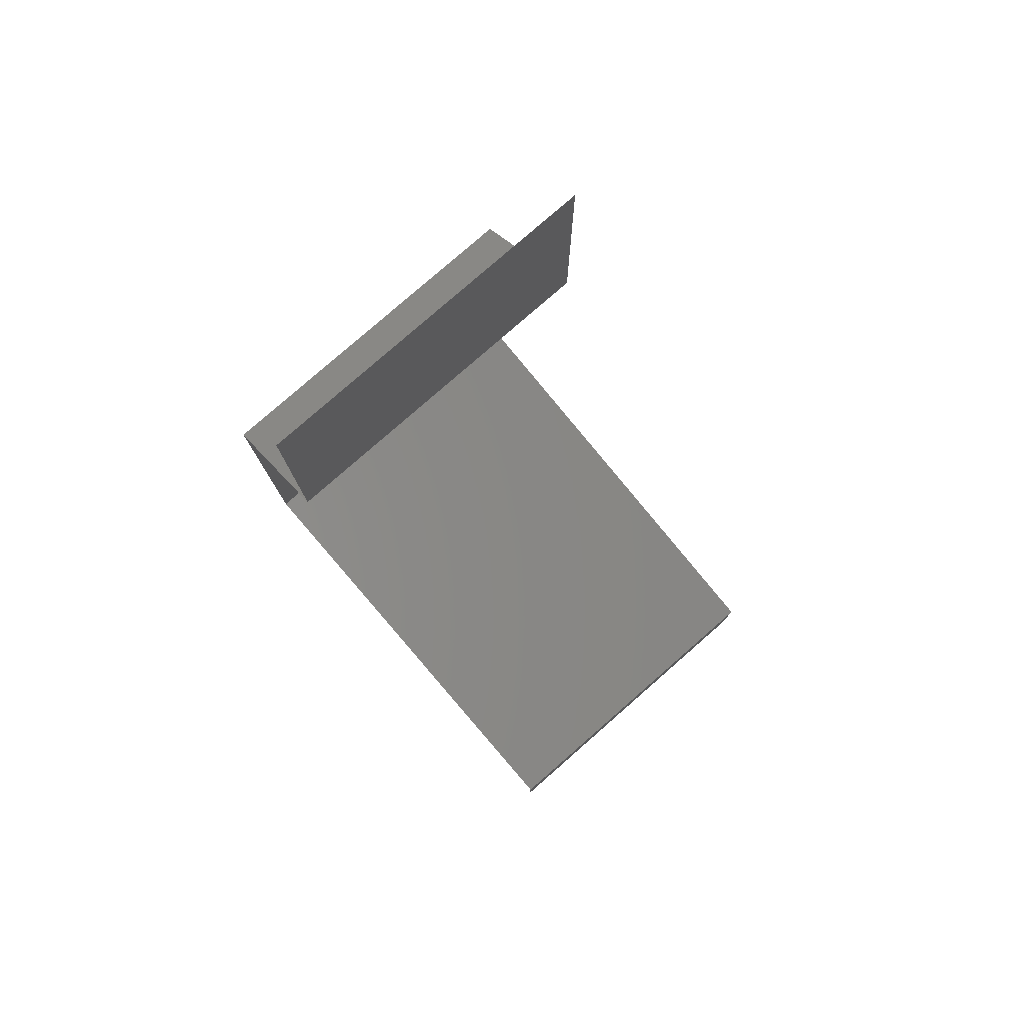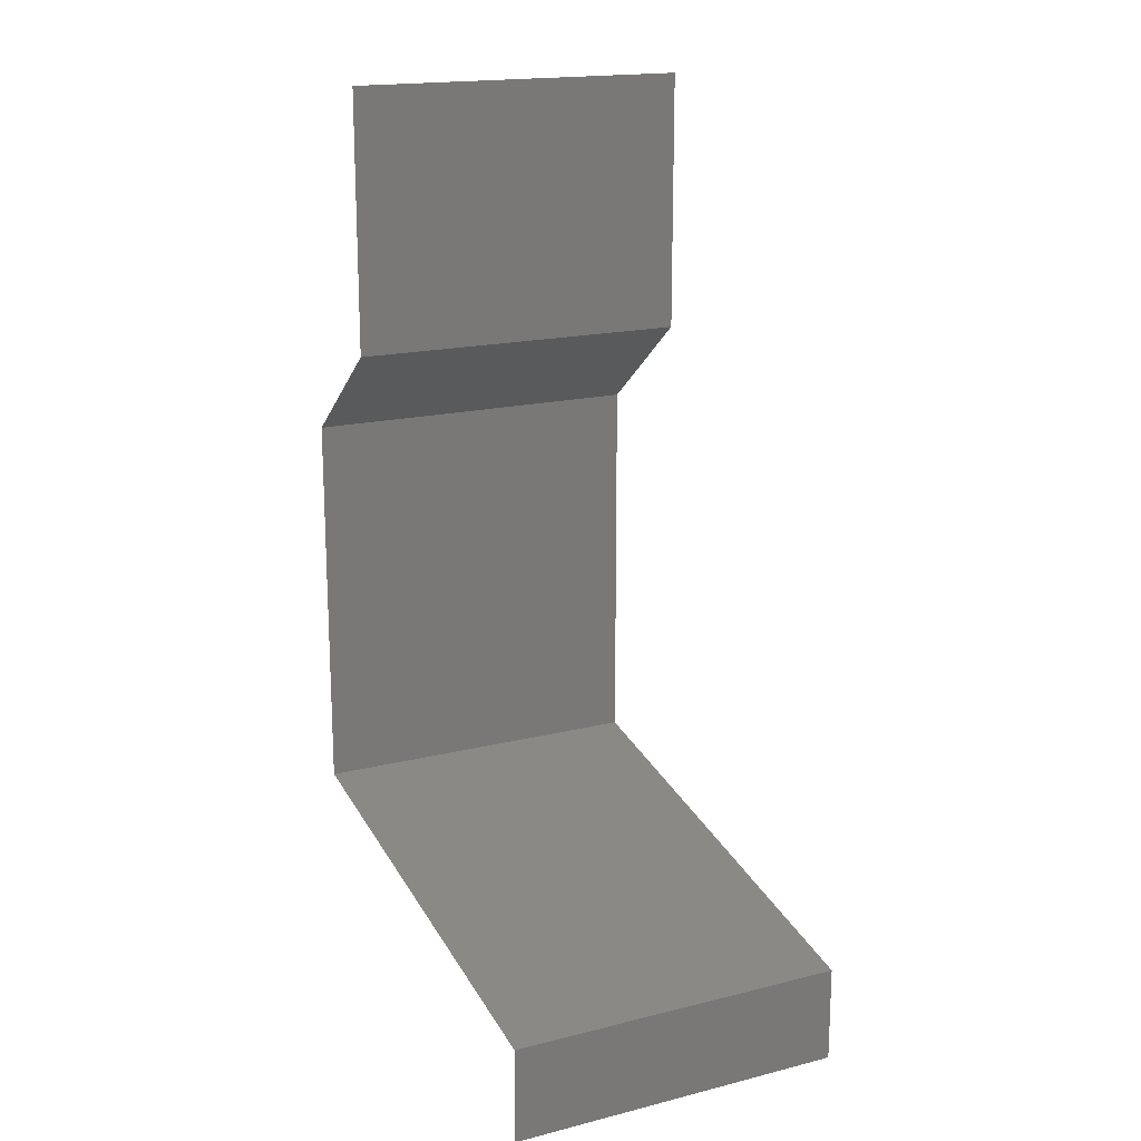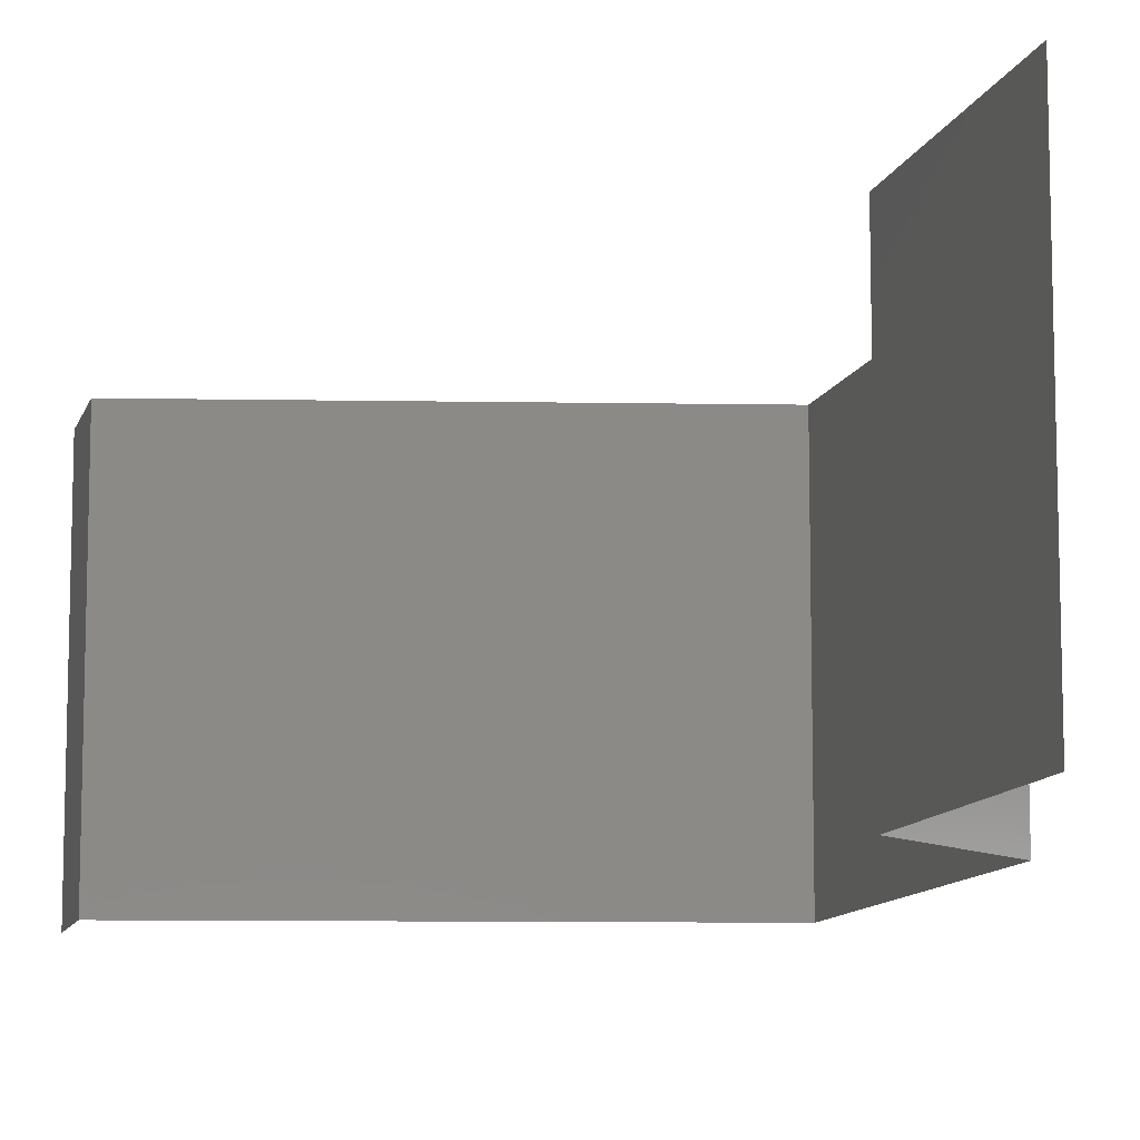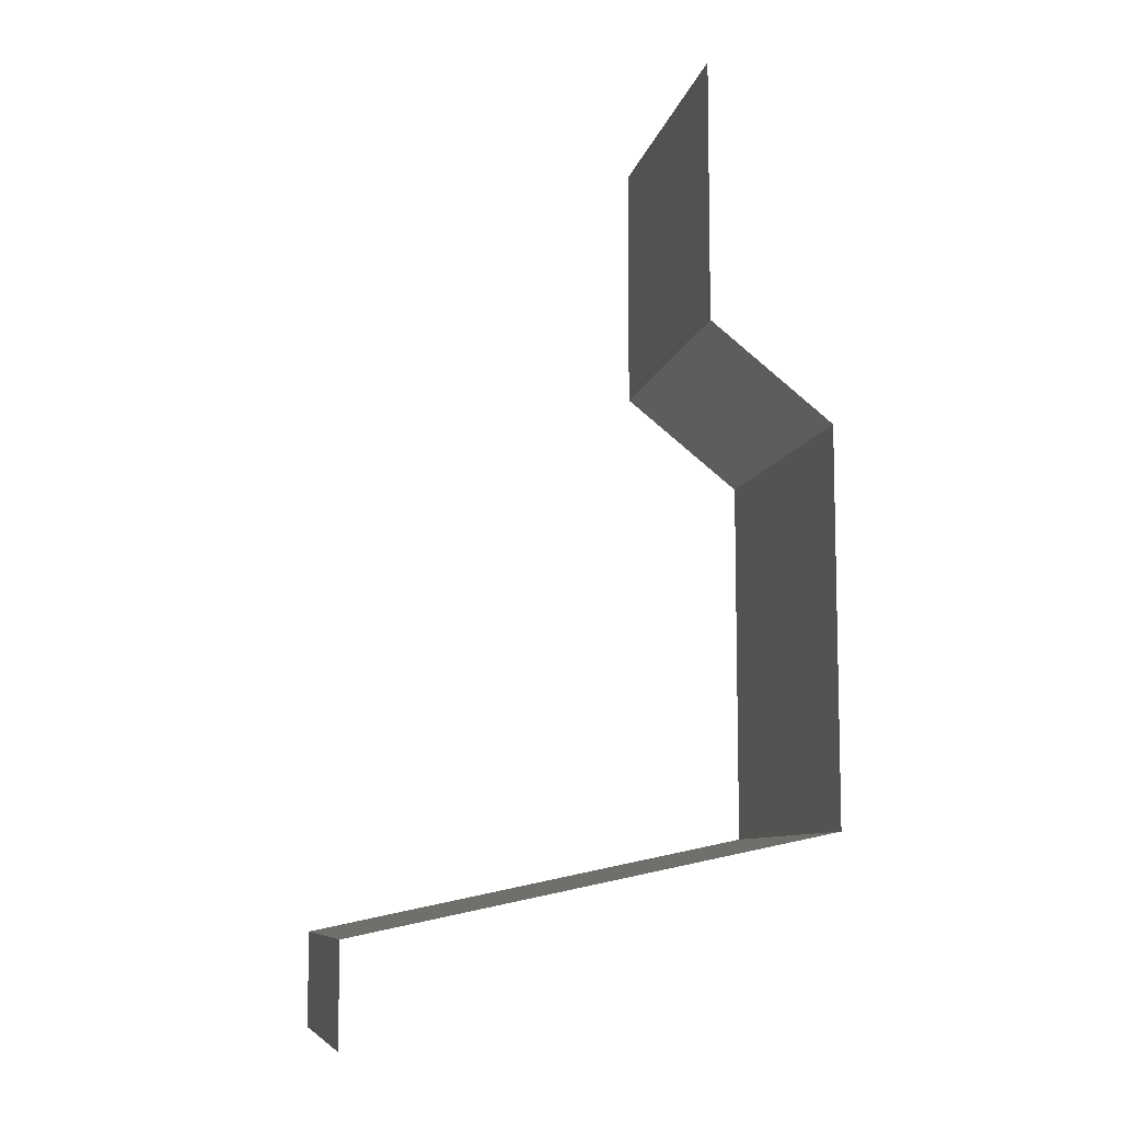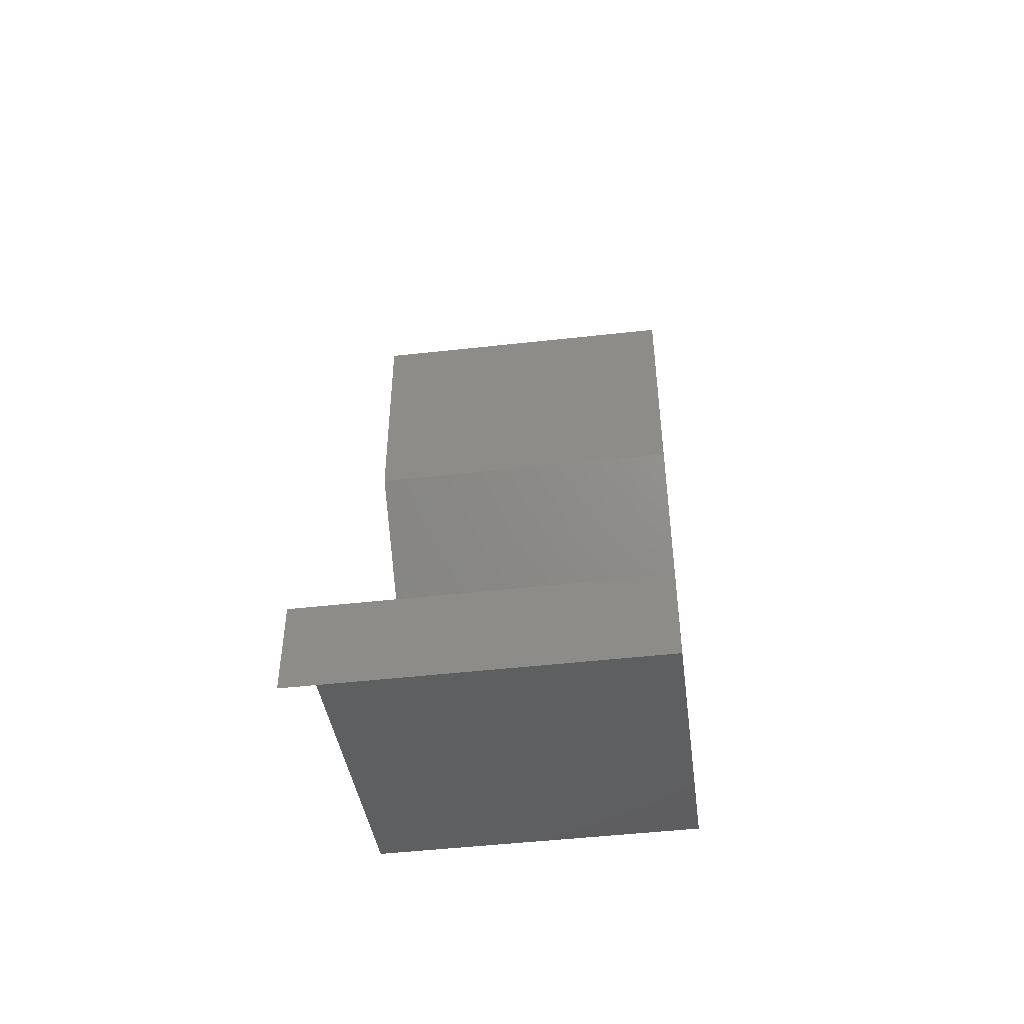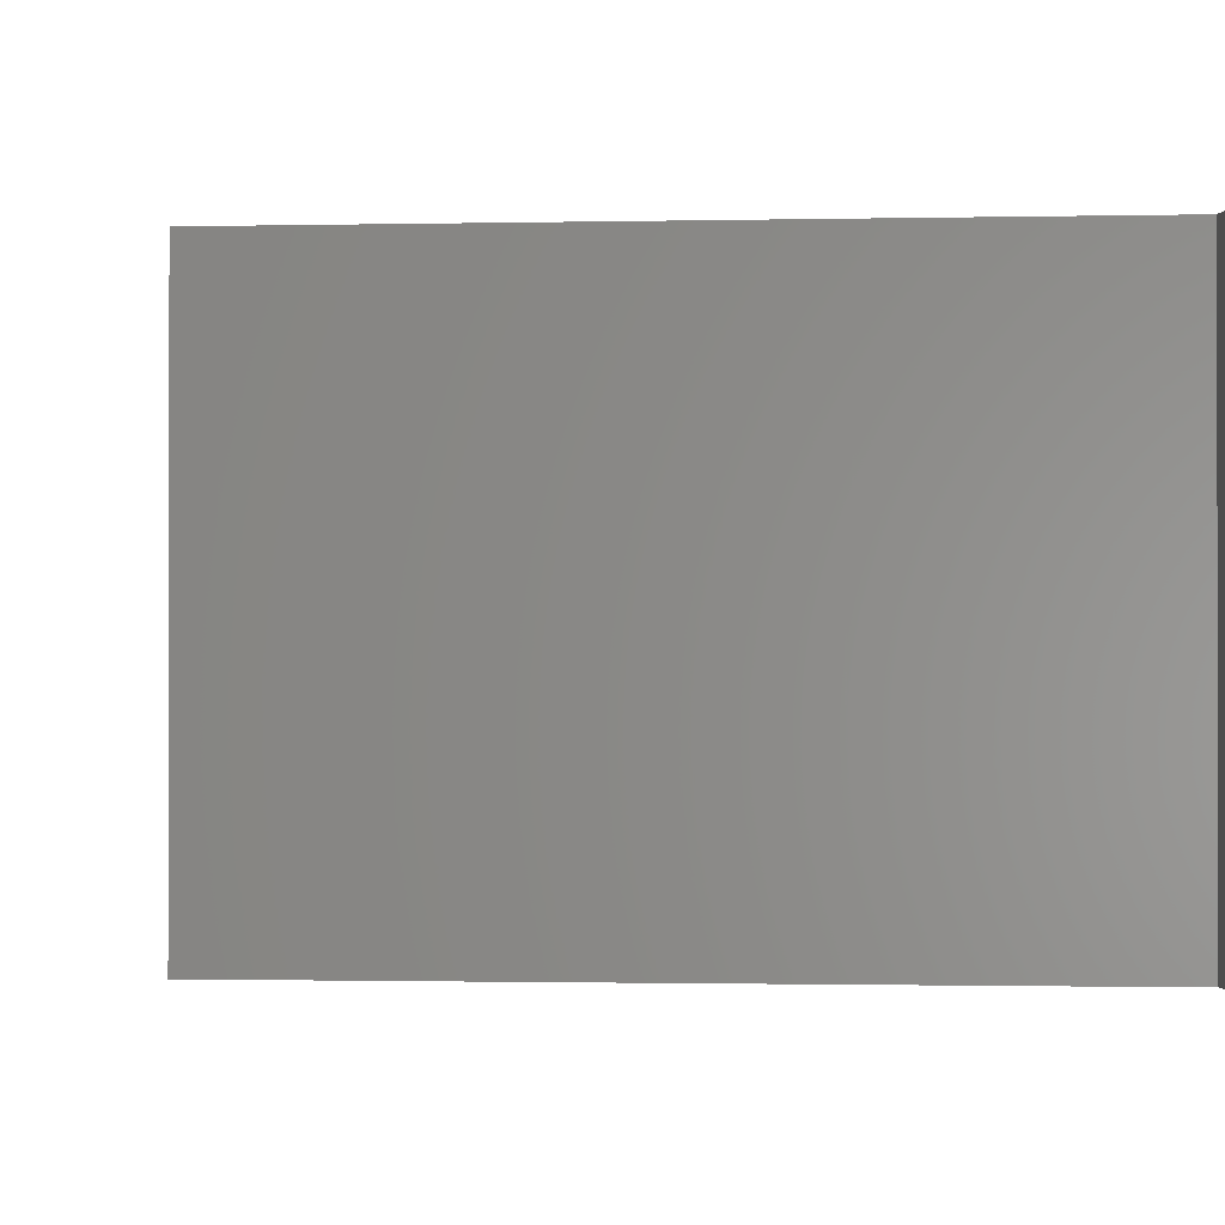
<metadata>
{"format":"stl","ext":"stl","renderer":"f3d","projection":"perspective","resolution":1024,"background":"white","views":[{"elev":79.4,"azim":48.8,"up":"+Y"},{"elev":17.6,"azim":63.7,"up":"+Y"},{"elev":-10.6,"azim":165.9,"up":"+Z"},{"elev":-8.8,"azim":168.8,"up":"+Y"},{"elev":-48.9,"azim":97.1,"up":"+Y"},{"elev":-0.9,"azim":-5.9,"up":"+Z"}]}
</metadata>
<code>
# stl→obj: 54 verts, 80 faces
v 0.04 0.045 0.02
v 0.04 0.05261 0.01232
v 0.04 0.0525 0.02
v 0.04 0.06 0.02
v 0.04 0.06 0.01
v 0.04 0.045 0.01
v 0.04 0.045 0
v 0.04 0.05025 0.005344
v 0.04 0.05541 0.005381
v 0.04 0.06 0
v 0.04 0.0525 0
v 0.0365 0.04219 0.015
v 0.033 0.03938 0
v 0.0365 0.04219 0.005
v 0.033 0.03938 0.01
v 0.033 0.03938 0.02
v 0.033 0.03656 0.015
v 0.033 0.03375 0.01
v 0.033 0.03656 0.005
v 0.033 0.03375 0
v 0.033 0.03375 0.02
v 0.033 0.03094 0.005
v 0.033 0.02813 0
v 0.033 0.02813 0.02
v 0.033 0.03094 0.015
v 0.033 0.02813 0.01
v 0.033 0.02531 0.005
v 0.033 0.0225 0
v 0.033 0.02531 0.015
v 0.033 0.0225 0.01
v 0.033 0.0225 0.02
v 0.033 0.01969 0.005
v 0.033 0.01688 0
v 0.033 0.01969 0.015
v 0.033 0.01688 0.01
v 0.033 0.01688 0.02
v 0.042 0.015 0
v 0.0465 0.01406 0.007962
v 0.051 0.01312 0
v 0.06 0.01125 0
v 0.05356 0.01259 0.006819
v 0.06 0.01125 0.01
v 0.03944 0.01553 0.006819
v 0.0465 0.01406 0.01511
v 0.05375 0.01255 0.01363
v 0.03925 0.01557 0.01363
v 0.06 0.01125 0.02
v 0.051 0.01312 0.02
v 0.042 0.015 0.02
v 0.06 0.008437 0.005
v 0.06 0.005625 0
v 0.06 0.008437 0.015
v 0.06 0.005625 0.01
v 0.06 0.005625 0.02
f 1 2 3
f 3 2 4
f 4 2 5
f 6 2 1
f 7 8 6
f 5 9 10
f 10 9 11
f 11 8 7
f 8 9 2
f 11 9 8
f 2 9 5
f 8 2 6
f 1 12 6
f 13 14 15
f 6 14 7
f 15 12 16
f 15 14 6
f 6 12 15
f 7 14 13
f 16 12 1
f 15 17 18
f 13 19 20
f 18 19 15
f 21 17 16
f 15 19 13
f 16 17 15
f 20 19 18
f 18 17 21
f 20 22 23
f 24 25 21
f 26 22 18
f 18 25 26
f 18 22 20
f 21 25 18
f 23 22 26
f 26 25 24
f 23 27 28
f 26 29 30
f 30 27 26
f 31 29 24
f 26 27 23
f 24 29 26
f 28 27 30
f 30 29 31
f 28 32 33
f 30 34 35
f 35 32 30
f 36 34 31
f 30 32 28
f 31 34 30
f 33 32 35
f 35 34 36
f 37 38 39
f 40 41 42
f 35 43 33
f 39 41 40
f 33 43 37
f 44 45 38
f 38 46 44
f 36 46 35
f 42 45 47
f 38 45 41
f 43 46 38
f 47 45 48
f 49 46 36
f 37 43 38
f 38 41 39
f 48 44 49
f 44 46 49
f 48 45 44
f 35 46 43
f 41 45 42
f 40 50 51
f 42 52 53
f 53 50 42
f 54 52 47
f 42 50 40
f 47 52 42
f 51 50 53
f 53 52 54

</code>
